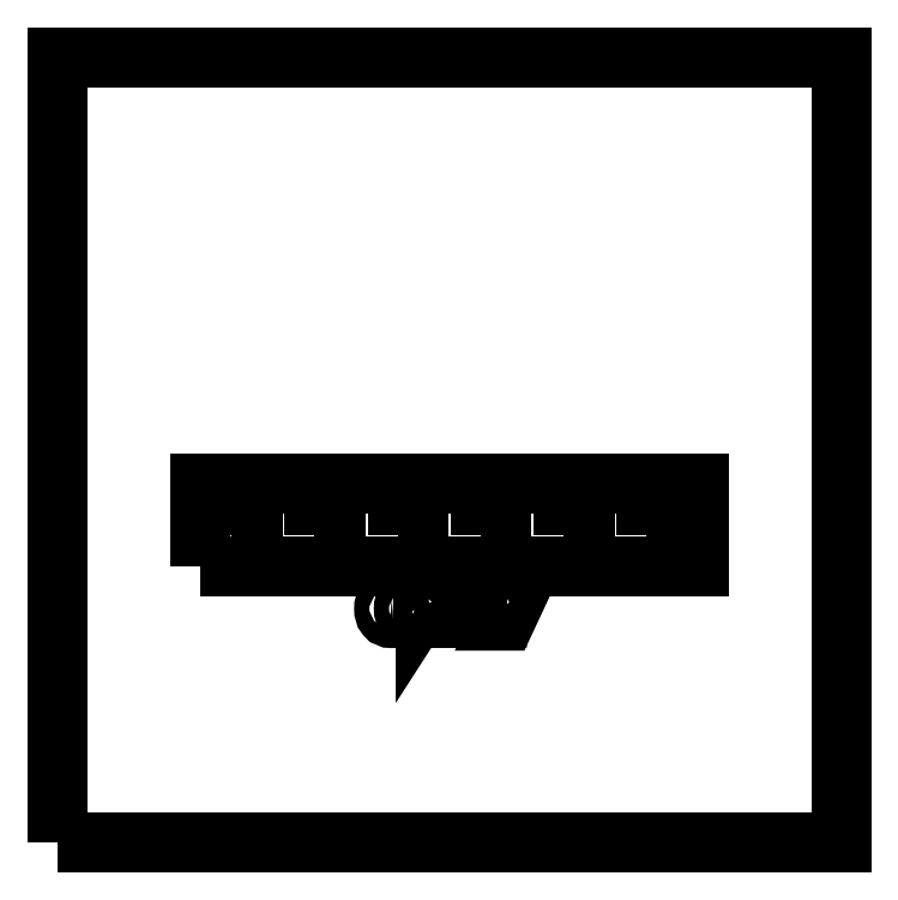
<metadata>
{"format":"dxf","ext":"dxf","renderer":"ezdxf+matplotlib","layout":"modelspace","background":"white","min_lineweight":24,"dpi":150}
</metadata>
<code>
0
SECTION
2
ENTITIES
0
LWPOLYLINE
8
Layer 1
90
        5
70
     1
43
0
10
-11.7
20
-16.05
10
-9.3
20
-16.05
10
-9.3
20
-13.65
10
-11.7
20
-13.65
10
-11.7
20
-16.05
0
LWPOLYLINE
8
Layer 1
90
        5
70
     1
43
0
10
-11.26
20
-15.21
10
-9.738
20
-15.21
10
-9.738
20
-14.95
10
-11.26
20
-14.95
10
-11.26
20
-15.21
0
LWPOLYLINE
8
Layer 1
90
        5
70
     1
43
0
10
-9.897
20
-15.11
10
-9.833
20
-15.11
10
-9.833
20
-15.05
10
-9.897
20
-15.05
10
-9.897
20
-15.11
0
LWPOLYLINE
8
Layer 1
90
        5
70
     1
43
0
10
-10.15
20
-15.11
10
-10.09
20
-15.11
10
-10.09
20
-15.05
10
-10.15
20
-15.05
10
-10.15
20
-15.11
0
LWPOLYLINE
8
Layer 1
90
        5
70
     1
43
0
10
-10.4
20
-15.11
10
-10.34
20
-15.11
10
-10.34
20
-15.05
10
-10.4
20
-15.05
10
-10.4
20
-15.11
0
LWPOLYLINE
8
Layer 1
90
        5
70
     1
43
0
10
-10.66
20
-15.11
10
-10.6
20
-15.11
10
-10.6
20
-15.05
10
-10.66
20
-15.05
10
-10.66
20
-15.11
0
LWPOLYLINE
8
Layer 1
90
        5
70
     1
43
0
10
-10.91
20
-15.11
10
-10.85
20
-15.11
10
-10.85
20
-15.05
10
-10.91
20
-15.05
10
-10.91
20
-15.11
0
LWPOLYLINE
8
Layer 1
90
        5
70
     1
43
0
10
-11.17
20
-15.11
10
-11.1
20
-15.11
10
-11.1
20
-15.05
10
-11.17
20
-15.05
10
-11.17
20
-15.11
0
SPLINE
8
Layer 1
210
0
220
0
230
1
70
    11
71
     3
72
    36
73
    32
74
     0
42
1e-10
43
1e-10
40
0
40
0
40
0
40
0
40
0.125
40
0.125
40
0.125
40
0.125
40
0.25
40
0.25
40
0.25
40
0.25
40
0.375
40
0.375
40
0.375
40
0.375
40
0.5
40
0.5
40
0.5
40
0.5
40
0.625
40
0.625
40
0.625
40
0.625
40
0.75
40
0.75
40
0.75
40
0.75
40
0.875
40
0.875
40
0.875
40
0.875
40
1
40
1
40
1
40
1
10
-10.68
20
-15.31
30
0
10
-10.68
20
-15.31
30
0
10
-10.68
20
-15.32
30
0
10
-10.69
20
-15.32
30
0
10
-10.69
20
-15.32
30
0
10
-10.69
20
-15.32
30
0
10
-10.69
20
-15.33
30
0
10
-10.69
20
-15.33
30
0
10
-10.69
20
-15.33
30
0
10
-10.69
20
-15.34
30
0
10
-10.69
20
-15.35
30
0
10
-10.69
20
-15.35
30
0
10
-10.69
20
-15.35
30
0
10
-10.68
20
-15.35
30
0
10
-10.68
20
-15.36
30
0
10
-10.68
20
-15.36
30
0
10
-10.68
20
-15.36
30
0
10
-10.67
20
-15.36
30
0
10
-10.67
20
-15.35
30
0
10
-10.67
20
-15.35
30
0
10
-10.67
20
-15.35
30
0
10
-10.66
20
-15.35
30
0
10
-10.66
20
-15.34
30
0
10
-10.66
20
-15.33
30
0
10
-10.66
20
-15.33
30
0
10
-10.66
20
-15.33
30
0
10
-10.66
20
-15.32
30
0
10
-10.67
20
-15.32
30
0
10
-10.67
20
-15.32
30
0
10
-10.67
20
-15.32
30
0
10
-10.67
20
-15.31
30
0
10
-10.68
20
-15.31
30
0
0
SPLINE
8
Layer 1
210
0
220
0
230
1
70
    11
71
     3
72
    36
73
    32
74
     0
42
1e-10
43
1e-10
40
0
40
0
40
0
40
0
40
0.125
40
0.125
40
0.125
40
0.125
40
0.25
40
0.25
40
0.25
40
0.25
40
0.375
40
0.375
40
0.375
40
0.375
40
0.5
40
0.5
40
0.5
40
0.5
40
0.625
40
0.625
40
0.625
40
0.625
40
0.75
40
0.75
40
0.75
40
0.75
40
0.875
40
0.875
40
0.875
40
0.875
40
1
40
1
40
1
40
1
10
-10.68
20
-15.31
30
0
10
-10.67
20
-15.31
30
0
10
-10.66
20
-15.31
30
0
10
-10.66
20
-15.31
30
0
10
-10.66
20
-15.31
30
0
10
-10.66
20
-15.32
30
0
10
-10.65
20
-15.33
30
0
10
-10.65
20
-15.33
30
0
10
-10.65
20
-15.33
30
0
10
-10.65
20
-15.34
30
0
10
-10.66
20
-15.35
30
0
10
-10.66
20
-15.36
30
0
10
-10.66
20
-15.36
30
0
10
-10.66
20
-15.36
30
0
10
-10.67
20
-15.36
30
0
10
-10.68
20
-15.36
30
0
10
-10.68
20
-15.36
30
0
10
-10.68
20
-15.36
30
0
10
-10.69
20
-15.36
30
0
10
-10.69
20
-15.36
30
0
10
-10.69
20
-15.36
30
0
10
-10.7
20
-15.35
30
0
10
-10.7
20
-15.34
30
0
10
-10.7
20
-15.33
30
0
10
-10.7
20
-15.33
30
0
10
-10.7
20
-15.33
30
0
10
-10.7
20
-15.32
30
0
10
-10.69
20
-15.31
30
0
10
-10.69
20
-15.31
30
0
10
-10.69
20
-15.31
30
0
10
-10.68
20
-15.31
30
0
10
-10.68
20
-15.31
30
0
0
SPLINE
8
Layer 1
210
0
220
0
230
1
70
    11
71
     3
72
    36
73
    32
74
     0
42
1e-10
43
1e-10
40
0
40
0
40
0
40
0
40
0.125
40
0.125
40
0.125
40
0.125
40
0.25
40
0.25
40
0.25
40
0.25
40
0.375
40
0.375
40
0.375
40
0.375
40
0.5
40
0.5
40
0.5
40
0.5
40
0.625
40
0.625
40
0.625
40
0.625
40
0.75
40
0.75
40
0.75
40
0.75
40
0.875
40
0.875
40
0.875
40
0.875
40
1
40
1
40
1
40
1
10
-10.62
20
-15.31
30
0
10
-10.62
20
-15.31
30
0
10
-10.62
20
-15.32
30
0
10
-10.63
20
-15.32
30
0
10
-10.63
20
-15.32
30
0
10
-10.63
20
-15.32
30
0
10
-10.63
20
-15.33
30
0
10
-10.63
20
-15.33
30
0
10
-10.63
20
-15.33
30
0
10
-10.63
20
-15.34
30
0
10
-10.63
20
-15.35
30
0
10
-10.63
20
-15.35
30
0
10
-10.63
20
-15.35
30
0
10
-10.62
20
-15.35
30
0
10
-10.62
20
-15.36
30
0
10
-10.62
20
-15.36
30
0
10
-10.62
20
-15.36
30
0
10
-10.61
20
-15.36
30
0
10
-10.61
20
-15.35
30
0
10
-10.61
20
-15.35
30
0
10
-10.61
20
-15.35
30
0
10
-10.6
20
-15.35
30
0
10
-10.6
20
-15.34
30
0
10
-10.6
20
-15.33
30
0
10
-10.6
20
-15.33
30
0
10
-10.6
20
-15.33
30
0
10
-10.6
20
-15.32
30
0
10
-10.61
20
-15.32
30
0
10
-10.61
20
-15.32
30
0
10
-10.61
20
-15.32
30
0
10
-10.61
20
-15.31
30
0
10
-10.62
20
-15.31
30
0
0
SPLINE
8
Layer 1
210
0
220
0
230
1
70
    11
71
     3
72
    36
73
    32
74
     0
42
1e-10
43
1e-10
40
0
40
0
40
0
40
0
40
0.125
40
0.125
40
0.125
40
0.125
40
0.25
40
0.25
40
0.25
40
0.25
40
0.375
40
0.375
40
0.375
40
0.375
40
0.5
40
0.5
40
0.5
40
0.5
40
0.625
40
0.625
40
0.625
40
0.625
40
0.75
40
0.75
40
0.75
40
0.75
40
0.875
40
0.875
40
0.875
40
0.875
40
1
40
1
40
1
40
1
10
-10.62
20
-15.31
30
0
10
-10.61
20
-15.31
30
0
10
-10.6
20
-15.31
30
0
10
-10.6
20
-15.31
30
0
10
-10.6
20
-15.31
30
0
10
-10.6
20
-15.32
30
0
10
-10.59
20
-15.33
30
0
10
-10.59
20
-15.33
30
0
10
-10.59
20
-15.33
30
0
10
-10.59
20
-15.34
30
0
10
-10.6
20
-15.35
30
0
10
-10.6
20
-15.36
30
0
10
-10.6
20
-15.36
30
0
10
-10.6
20
-15.36
30
0
10
-10.61
20
-15.36
30
0
10
-10.62
20
-15.36
30
0
10
-10.62
20
-15.36
30
0
10
-10.62
20
-15.36
30
0
10
-10.63
20
-15.36
30
0
10
-10.63
20
-15.36
30
0
10
-10.63
20
-15.36
30
0
10
-10.64
20
-15.35
30
0
10
-10.64
20
-15.34
30
0
10
-10.64
20
-15.33
30
0
10
-10.64
20
-15.33
30
0
10
-10.64
20
-15.33
30
0
10
-10.64
20
-15.32
30
0
10
-10.63
20
-15.31
30
0
10
-10.63
20
-15.31
30
0
10
-10.63
20
-15.31
30
0
10
-10.62
20
-15.31
30
0
10
-10.62
20
-15.31
30
0
0
SPLINE
8
Layer 1
210
0
220
0
230
1
70
    11
71
     3
72
   112
73
   108
74
     0
42
1e-10
43
1e-10
40
0
40
0
40
0
40
0
40
0.03704
40
0.03704
40
0.03704
40
0.03704
40
0.07407
40
0.07407
40
0.07407
40
0.07407
40
0.1111
40
0.1111
40
0.1111
40
0.1111
40
0.1481
40
0.1481
40
0.1481
40
0.1481
40
0.1852
40
0.1852
40
0.1852
40
0.1852
40
0.2222
40
0.2222
40
0.2222
40
0.2222
40
0.2593
40
0.2593
40
0.2593
40
0.2593
40
0.2963
40
0.2963
40
0.2963
40
0.2963
40
0.3333
40
0.3333
40
0.3333
40
0.3333
40
0.3704
40
0.3704
40
0.3704
40
0.3704
40
0.4074
40
0.4074
40
0.4074
40
0.4074
40
0.4444
40
0.4444
40
0.4444
40
0.4444
40
0.4815
40
0.4815
40
0.4815
40
0.4815
40
0.5185
40
0.5185
40
0.5185
40
0.5185
40
0.5556
40
0.5556
40
0.5556
40
0.5556
40
0.5926
40
0.5926
40
0.5926
40
0.5926
40
0.6296
40
0.6296
40
0.6296
40
0.6296
40
0.6667
40
0.6667
40
0.6667
40
0.6667
40
0.7037
40
0.7037
40
0.7037
40
0.7037
40
0.7407
40
0.7407
40
0.7407
40
0.7407
40
0.7778
40
0.7778
40
0.7778
40
0.7778
40
0.8148
40
0.8148
40
0.8148
40
0.8148
40
0.8519
40
0.8519
40
0.8519
40
0.8519
40
0.8889
40
0.8889
40
0.8889
40
0.8889
40
0.9259
40
0.9259
40
0.9259
40
0.9259
40
0.963
40
0.963
40
0.963
40
0.963
40
1
40
1
40
1
40
1
10
-10.55
20
-15.31
30
0
10
-10.55
20
-15.31
30
0
10
-10.55
20
-15.31
30
0
10
-10.55
20
-15.31
30
0
10
-10.55
20
-15.31
30
0
10
-10.55
20
-15.31
30
0
10
-10.55
20
-15.31
30
0
10
-10.54
20
-15.31
30
0
10
-10.54
20
-15.31
30
0
10
-10.54
20
-15.31
30
0
10
-10.54
20
-15.31
30
0
10
-10.53
20
-15.31
30
0
10
-10.53
20
-15.31
30
0
10
-10.53
20
-15.31
30
0
10
-10.53
20
-15.32
30
0
10
-10.53
20
-15.33
30
0
10
-10.53
20
-15.33
30
0
10
-10.53
20
-15.33
30
0
10
-10.53
20
-15.36
30
0
10
-10.53
20
-15.36
30
0
10
-10.53
20
-15.36
30
0
10
-10.53
20
-15.36
30
0
10
-10.54
20
-15.36
30
0
10
-10.54
20
-15.36
30
0
10
-10.54
20
-15.36
30
0
10
-10.54
20
-15.36
30
0
10
-10.54
20
-15.33
30
0
10
-10.54
20
-15.33
30
0
10
-10.54
20
-15.33
30
0
10
-10.54
20
-15.32
30
0
10
-10.54
20
-15.32
30
0
10
-10.54
20
-15.32
30
0
10
-10.54
20
-15.32
30
0
10
-10.54
20
-15.31
30
0
10
-10.54
20
-15.31
30
0
10
-10.55
20
-15.31
30
0
10
-10.55
20
-15.31
30
0
10
-10.55
20
-15.31
30
0
10
-10.55
20
-15.31
30
0
10
-10.55
20
-15.32
30
0
10
-10.55
20
-15.32
30
0
10
-10.55
20
-15.32
30
0
10
-10.55
20
-15.32
30
0
10
-10.55
20
-15.33
30
0
10
-10.55
20
-15.33
30
0
10
-10.55
20
-15.33
30
0
10
-10.55
20
-15.36
30
0
10
-10.55
20
-15.36
30
0
10
-10.55
20
-15.36
30
0
10
-10.55
20
-15.36
30
0
10
-10.56
20
-15.36
30
0
10
-10.56
20
-15.36
30
0
10
-10.56
20
-15.36
30
0
10
-10.56
20
-15.36
30
0
10
-10.56
20
-15.33
30
0
10
-10.56
20
-15.33
30
0
10
-10.56
20
-15.33
30
0
10
-10.56
20
-15.32
30
0
10
-10.56
20
-15.32
30
0
10
-10.56
20
-15.32
30
0
10
-10.56
20
-15.32
30
0
10
-10.56
20
-15.31
30
0
10
-10.56
20
-15.31
30
0
10
-10.57
20
-15.31
30
0
10
-10.57
20
-15.31
30
0
10
-10.57
20
-15.31
30
0
10
-10.57
20
-15.31
30
0
10
-10.57
20
-15.32
30
0
10
-10.57
20
-15.32
30
0
10
-10.57
20
-15.32
30
0
10
-10.57
20
-15.32
30
0
10
-10.57
20
-15.33
30
0
10
-10.57
20
-15.33
30
0
10
-10.57
20
-15.33
30
0
10
-10.57
20
-15.36
30
0
10
-10.57
20
-15.36
30
0
10
-10.57
20
-15.36
30
0
10
-10.57
20
-15.36
30
0
10
-10.58
20
-15.36
30
0
10
-10.58
20
-15.36
30
0
10
-10.58
20
-15.36
30
0
10
-10.58
20
-15.36
30
0
10
-10.58
20
-15.31
30
0
10
-10.58
20
-15.31
30
0
10
-10.58
20
-15.31
30
0
10
-10.58
20
-15.31
30
0
10
-10.57
20
-15.31
30
0
10
-10.57
20
-15.31
30
0
10
-10.57
20
-15.31
30
0
10
-10.57
20
-15.31
30
0
10
-10.57
20
-15.31
30
0
10
-10.57
20
-15.31
30
0
10
-10.57
20
-15.31
30
0
10
-10.57
20
-15.31
30
0
10
-10.57
20
-15.31
30
0
10
-10.57
20
-15.31
30
0
10
-10.57
20
-15.31
30
0
10
-10.57
20
-15.31
30
0
10
-10.57
20
-15.31
30
0
10
-10.56
20
-15.31
30
0
10
-10.56
20
-15.31
30
0
10
-10.56
20
-15.31
30
0
10
-10.56
20
-15.31
30
0
10
-10.56
20
-15.31
30
0
10
-10.56
20
-15.31
30
0
10
-10.56
20
-15.31
30
0
10
-10.55
20
-15.31
30
0
10
-10.55
20
-15.31
30
0
0
SPLINE
8
Layer 1
210
0
220
0
230
1
70
    11
71
     3
72
    20
73
    16
74
     0
42
1e-10
43
1e-10
40
0
40
0
40
0
40
0
40
0.25
40
0.25
40
0.25
40
0.25
40
0.5
40
0.5
40
0.5
40
0.5
40
0.75
40
0.75
40
0.75
40
0.75
40
1
40
1
40
1
40
1
10
-10.5
20
-15.35
30
0
10
-10.5
20
-15.35
30
0
10
-10.49
20
-15.35
30
0
10
-10.49
20
-15.35
30
0
10
-10.49
20
-15.35
30
0
10
-10.49
20
-15.35
30
0
10
-10.49
20
-15.36
30
0
10
-10.49
20
-15.36
30
0
10
-10.49
20
-15.36
30
0
10
-10.49
20
-15.36
30
0
10
-10.5
20
-15.36
30
0
10
-10.5
20
-15.36
30
0
10
-10.5
20
-15.36
30
0
10
-10.5
20
-15.36
30
0
10
-10.5
20
-15.35
30
0
10
-10.5
20
-15.35
30
0
0
SPLINE
8
Layer 1
210
0
220
0
230
1
70
    11
71
     3
72
    52
73
    48
74
     0
42
1e-10
43
1e-10
40
0
40
0
40
0
40
0
40
0.08333
40
0.08333
40
0.08333
40
0.08333
40
0.1667
40
0.1667
40
0.1667
40
0.1667
40
0.25
40
0.25
40
0.25
40
0.25
40
0.3333
40
0.3333
40
0.3333
40
0.3333
40
0.4167
40
0.4167
40
0.4167
40
0.4167
40
0.5
40
0.5
40
0.5
40
0.5
40
0.5833
40
0.5833
40
0.5833
40
0.5833
40
0.6667
40
0.6667
40
0.6667
40
0.6667
40
0.75
40
0.75
40
0.75
40
0.75
40
0.8333
40
0.8333
40
0.8333
40
0.8333
40
0.9167
40
0.9167
40
0.9167
40
0.9167
40
1
40
1
40
1
40
1
10
-10.43
20
-15.34
30
0
10
-10.43
20
-15.35
30
0
10
-10.43
20
-15.35
30
0
10
-10.43
20
-15.35
30
0
10
-10.43
20
-15.35
30
0
10
-10.43
20
-15.35
30
0
10
-10.43
20
-15.35
30
0
10
-10.43
20
-15.35
30
0
10
-10.43
20
-15.35
30
0
10
-10.43
20
-15.35
30
0
10
-10.42
20
-15.35
30
0
10
-10.42
20
-15.35
30
0
10
-10.42
20
-15.35
30
0
10
-10.42
20
-15.35
30
0
10
-10.42
20
-15.36
30
0
10
-10.42
20
-15.36
30
0
10
-10.42
20
-15.36
30
0
10
-10.42
20
-15.36
30
0
10
-10.43
20
-15.36
30
0
10
-10.43
20
-15.36
30
0
10
-10.43
20
-15.36
30
0
10
-10.43
20
-15.36
30
0
10
-10.44
20
-15.36
30
0
10
-10.44
20
-15.36
30
0
10
-10.44
20
-15.36
30
0
10
-10.44
20
-15.35
30
0
10
-10.44
20
-15.35
30
0
10
-10.44
20
-15.34
30
0
10
-10.44
20
-15.34
30
0
10
-10.44
20
-15.34
30
0
10
-10.44
20
-15.29
30
0
10
-10.44
20
-15.29
30
0
10
-10.44
20
-15.29
30
0
10
-10.44
20
-15.29
30
0
10
-10.46
20
-15.29
30
0
10
-10.46
20
-15.29
30
0
10
-10.46
20
-15.29
30
0
10
-10.46
20
-15.29
30
0
10
-10.46
20
-15.29
30
0
10
-10.46
20
-15.29
30
0
10
-10.46
20
-15.29
30
0
10
-10.46
20
-15.29
30
0
10
-10.43
20
-15.29
30
0
10
-10.43
20
-15.29
30
0
10
-10.43
20
-15.29
30
0
10
-10.43
20
-15.29
30
0
10
-10.43
20
-15.34
30
0
10
-10.43
20
-15.34
30
0
0
SPLINE
8
Layer 1
210
0
220
0
230
1
70
    11
71
     3
72
    76
73
    72
74
     0
42
1e-10
43
1e-10
40
0
40
0
40
0
40
0
40
0.05556
40
0.05556
40
0.05556
40
0.05556
40
0.1111
40
0.1111
40
0.1111
40
0.1111
40
0.1667
40
0.1667
40
0.1667
40
0.1667
40
0.2222
40
0.2222
40
0.2222
40
0.2222
40
0.2778
40
0.2778
40
0.2778
40
0.2778
40
0.3333
40
0.3333
40
0.3333
40
0.3333
40
0.3889
40
0.3889
40
0.3889
40
0.3889
40
0.4444
40
0.4444
40
0.4444
40
0.4444
40
0.5
40
0.5
40
0.5
40
0.5
40
0.5556
40
0.5556
40
0.5556
40
0.5556
40
0.6111
40
0.6111
40
0.6111
40
0.6111
40
0.6667
40
0.6667
40
0.6667
40
0.6667
40
0.7222
40
0.7222
40
0.7222
40
0.7222
40
0.7778
40
0.7778
40
0.7778
40
0.7778
40
0.8333
40
0.8333
40
0.8333
40
0.8333
40
0.8889
40
0.8889
40
0.8889
40
0.8889
40
0.9444
40
0.9444
40
0.9444
40
0.9444
40
1
40
1
40
1
40
1
10
-10.38
20
-15.29
30
0
10
-10.38
20
-15.29
30
0
10
-10.38
20
-15.31
30
0
10
-10.38
20
-15.31
30
0
10
-10.38
20
-15.31
30
0
10
-10.38
20
-15.31
30
0
10
-10.36
20
-15.31
30
0
10
-10.36
20
-15.31
30
0
10
-10.36
20
-15.31
30
0
10
-10.36
20
-15.31
30
0
10
-10.36
20
-15.31
30
0
10
-10.36
20
-15.31
30
0
10
-10.36
20
-15.31
30
0
10
-10.36
20
-15.31
30
0
10
-10.38
20
-15.31
30
0
10
-10.38
20
-15.31
30
0
10
-10.38
20
-15.31
30
0
10
-10.38
20
-15.31
30
0
10
-10.38
20
-15.34
30
0
10
-10.38
20
-15.34
30
0
10
-10.38
20
-15.34
30
0
10
-10.38
20
-15.35
30
0
10
-10.38
20
-15.35
30
0
10
-10.37
20
-15.35
30
0
10
-10.37
20
-15.35
30
0
10
-10.37
20
-15.35
30
0
10
-10.37
20
-15.35
30
0
10
-10.37
20
-15.35
30
0
10
-10.37
20
-15.35
30
0
10
-10.37
20
-15.35
30
0
10
-10.36
20
-15.35
30
0
10
-10.36
20
-15.35
30
0
10
-10.36
20
-15.35
30
0
10
-10.36
20
-15.35
30
0
10
-10.36
20
-15.36
30
0
10
-10.36
20
-15.36
30
0
10
-10.36
20
-15.36
30
0
10
-10.36
20
-15.36
30
0
10
-10.37
20
-15.36
30
0
10
-10.37
20
-15.36
30
0
10
-10.37
20
-15.36
30
0
10
-10.37
20
-15.36
30
0
10
-10.38
20
-15.36
30
0
10
-10.38
20
-15.36
30
0
10
-10.38
20
-15.36
30
0
10
-10.38
20
-15.36
30
0
10
-10.38
20
-15.35
30
0
10
-10.38
20
-15.34
30
0
10
-10.38
20
-15.34
30
0
10
-10.38
20
-15.34
30
0
10
-10.38
20
-15.31
30
0
10
-10.38
20
-15.31
30
0
10
-10.38
20
-15.31
30
0
10
-10.38
20
-15.31
30
0
10
-10.4
20
-15.31
30
0
10
-10.4
20
-15.31
30
0
10
-10.4
20
-15.31
30
0
10
-10.4
20
-15.31
30
0
10
-10.4
20
-15.31
30
0
10
-10.4
20
-15.31
30
0
10
-10.4
20
-15.31
30
0
10
-10.4
20
-15.31
30
0
10
-10.38
20
-15.31
30
0
10
-10.38
20
-15.31
30
0
10
-10.38
20
-15.31
30
0
10
-10.38
20
-15.31
30
0
10
-10.38
20
-15.29
30
0
10
-10.38
20
-15.29
30
0
10
-10.38
20
-15.29
30
0
10
-10.38
20
-15.29
30
0
10
-10.38
20
-15.29
30
0
10
-10.38
20
-15.29
30
0
0
SPLINE
8
Layer 1
210
0
220
0
230
1
70
    11
71
     3
72
    20
73
    16
74
     0
42
1e-10
43
1e-10
40
0
40
0
40
0
40
0
40
0.25
40
0.25
40
0.25
40
0.25
40
0.5
40
0.5
40
0.5
40
0.5
40
0.75
40
0.75
40
0.75
40
0.75
40
1
40
1
40
1
40
1
10
-10.3
20
-15.29
30
0
10
-10.3
20
-15.29
30
0
10
-10.29
20
-15.29
30
0
10
-10.29
20
-15.29
30
0
10
-10.29
20
-15.29
30
0
10
-10.29
20
-15.29
30
0
10
-10.33
20
-15.37
30
0
10
-10.33
20
-15.37
30
0
10
-10.33
20
-15.37
30
0
10
-10.33
20
-15.37
30
0
10
-10.34
20
-15.37
30
0
10
-10.34
20
-15.37
30
0
10
-10.34
20
-15.37
30
0
10
-10.34
20
-15.37
30
0
10
-10.3
20
-15.29
30
0
10
-10.3
20
-15.29
30
0
0
ENDSEC
0
EOF

</code>
